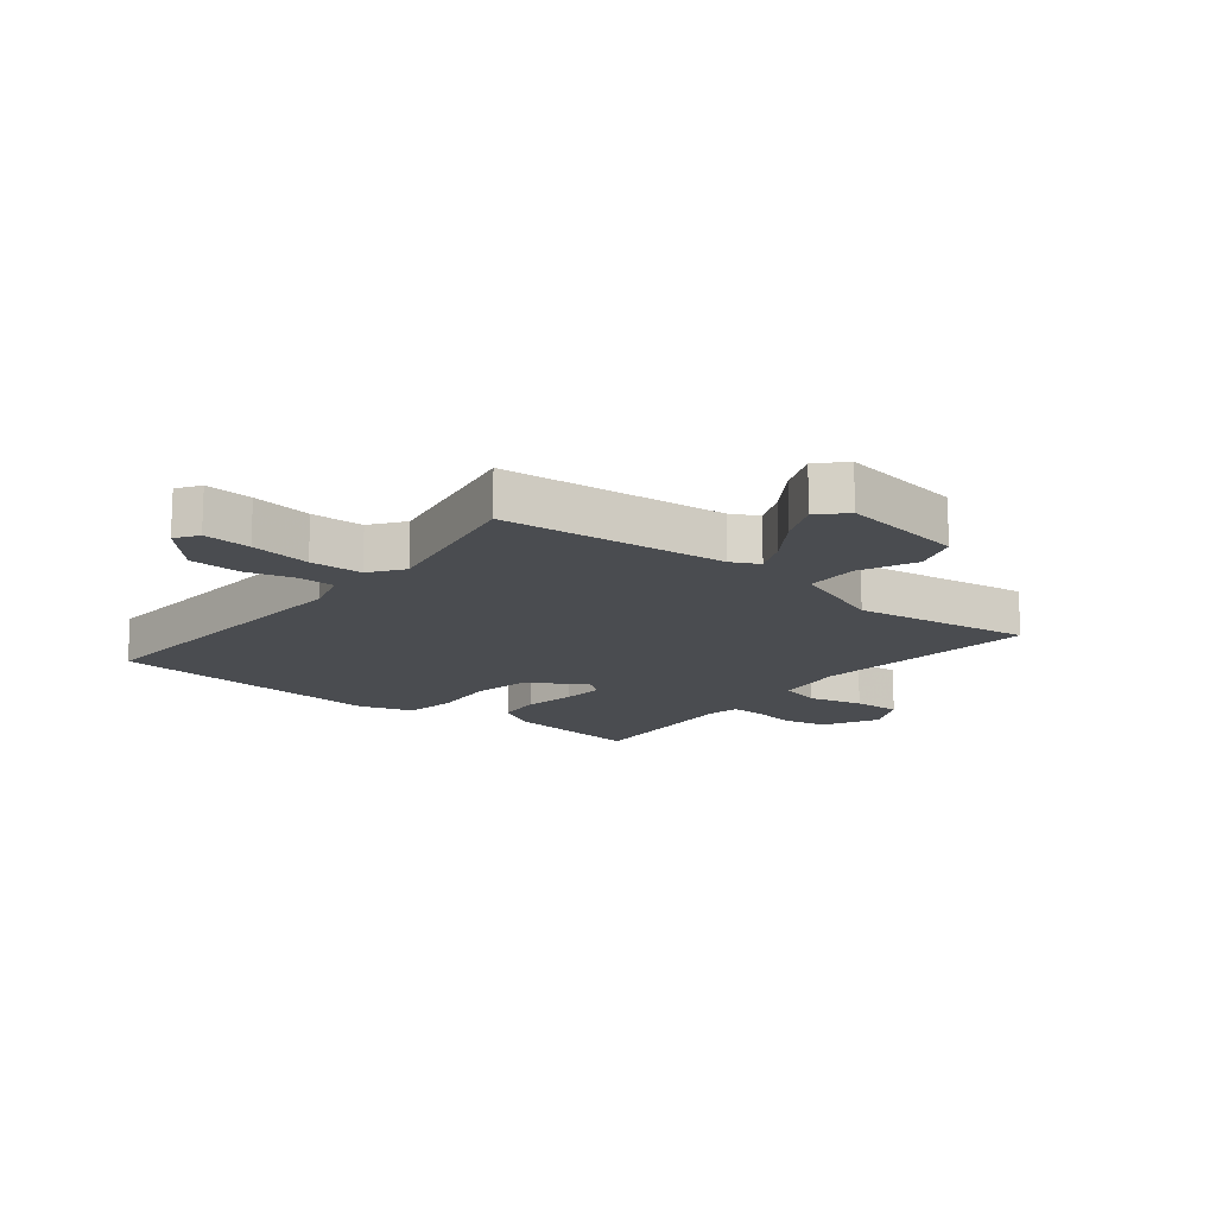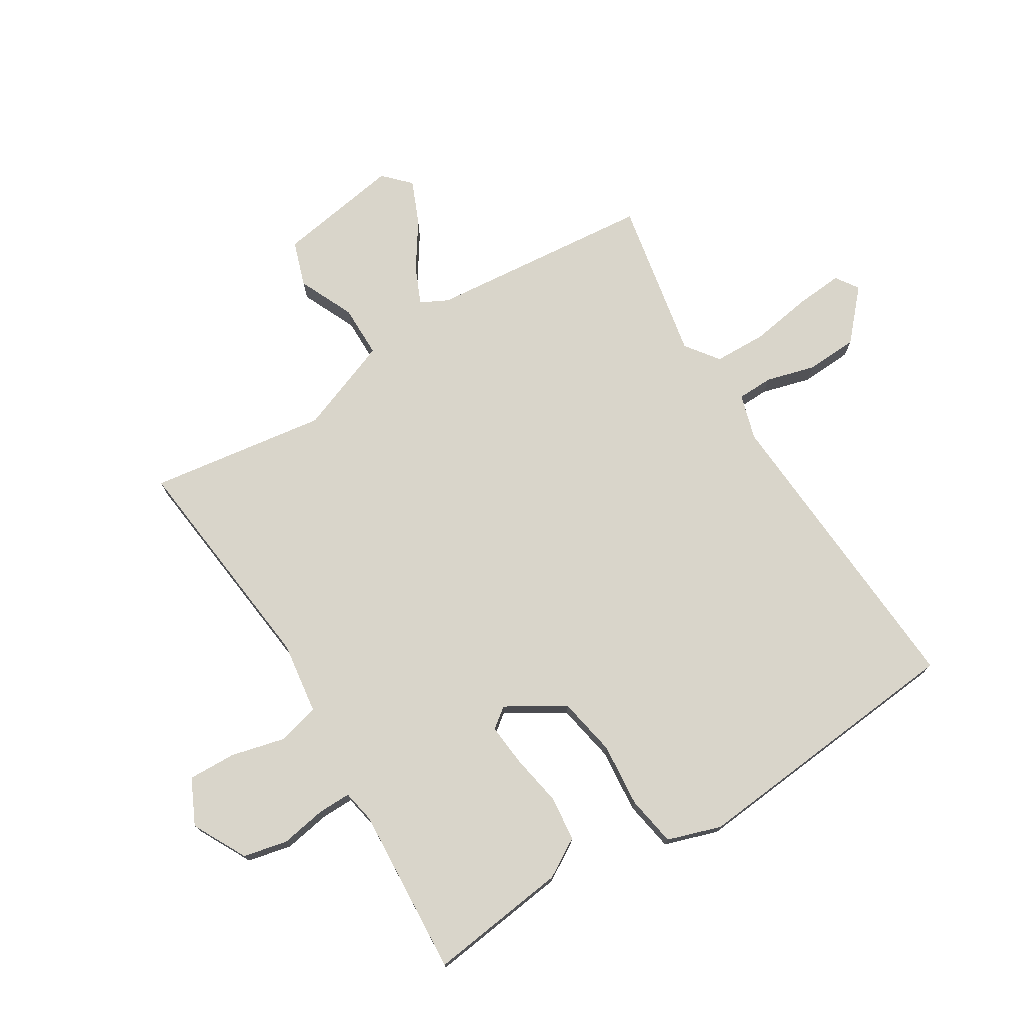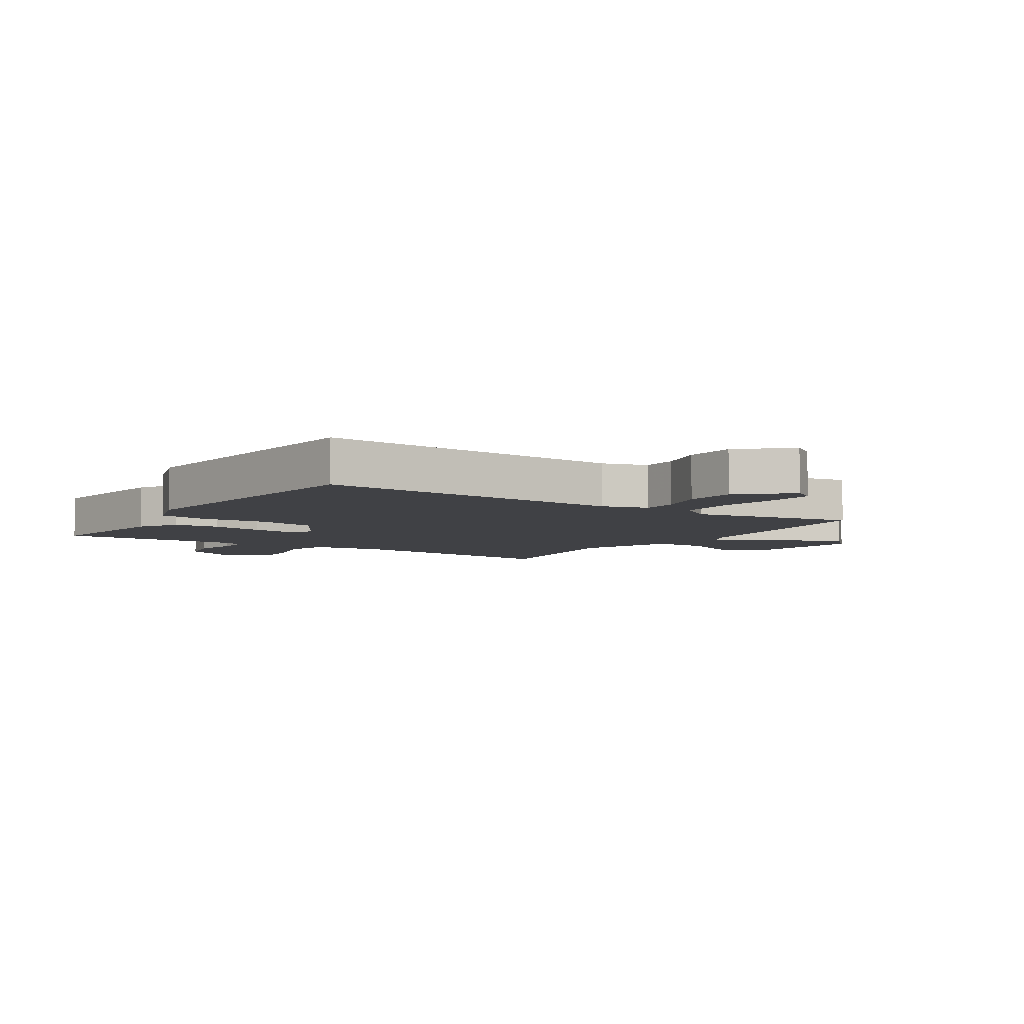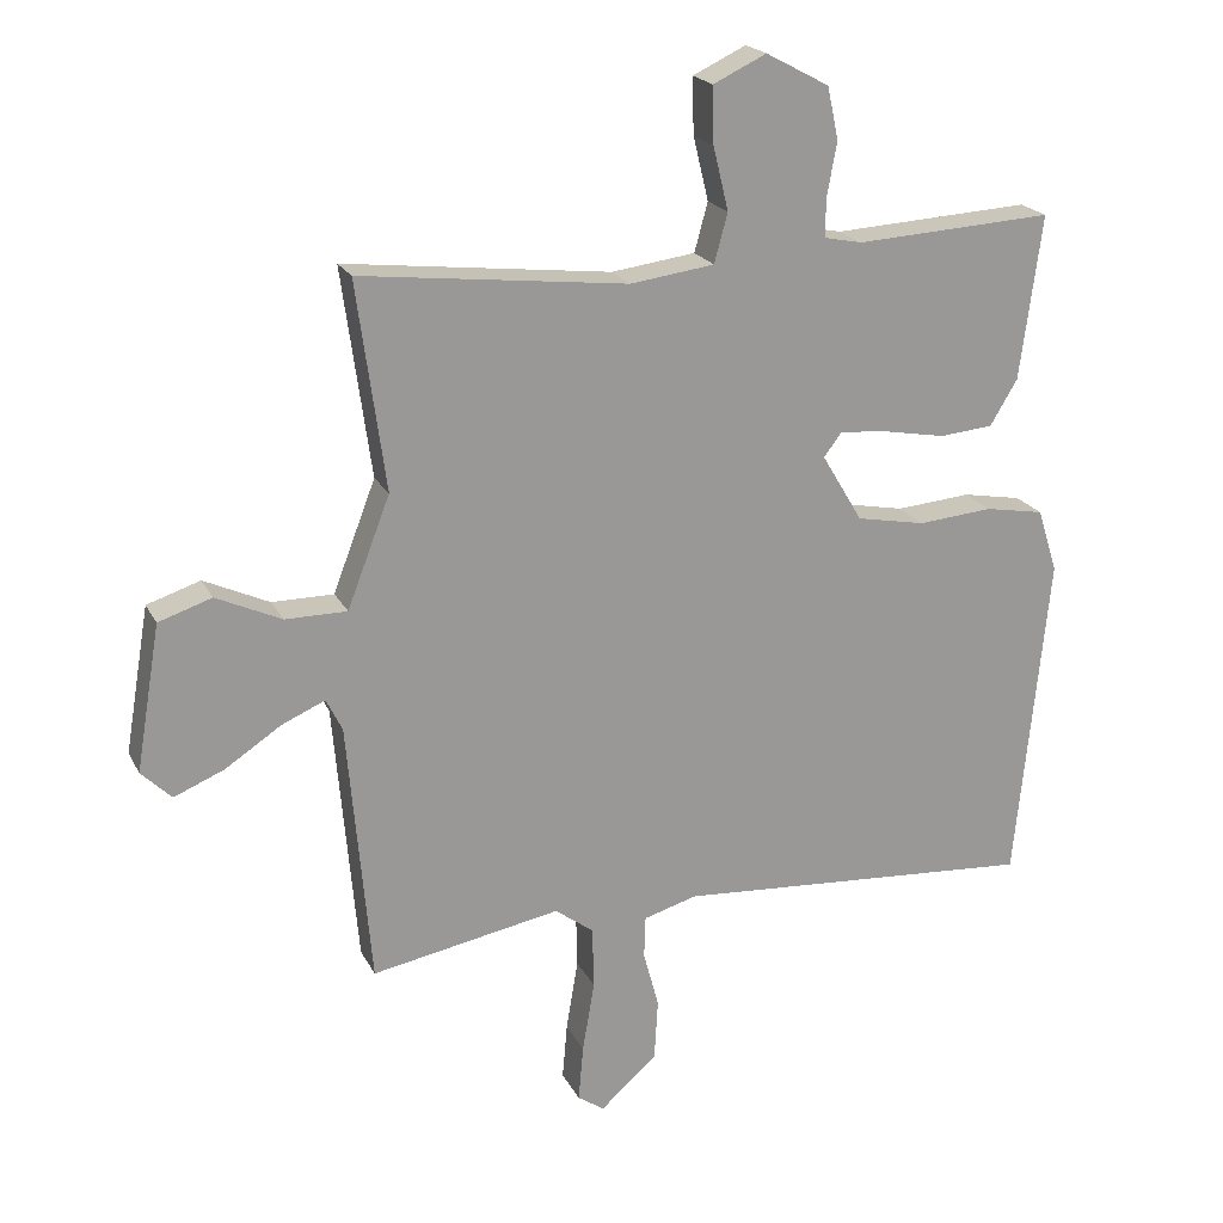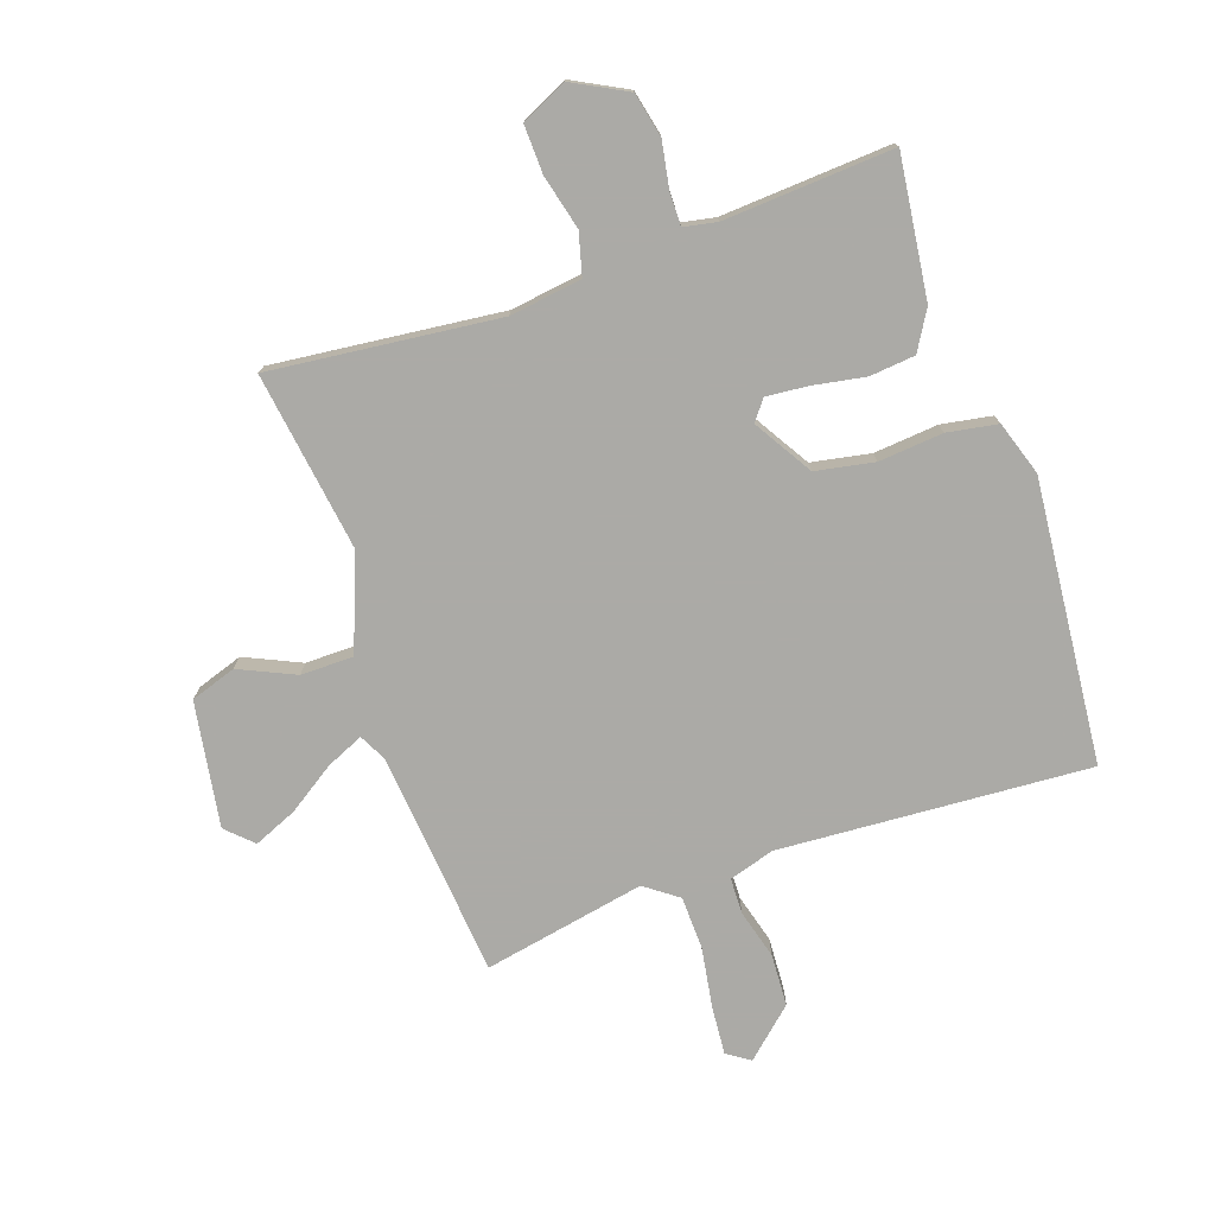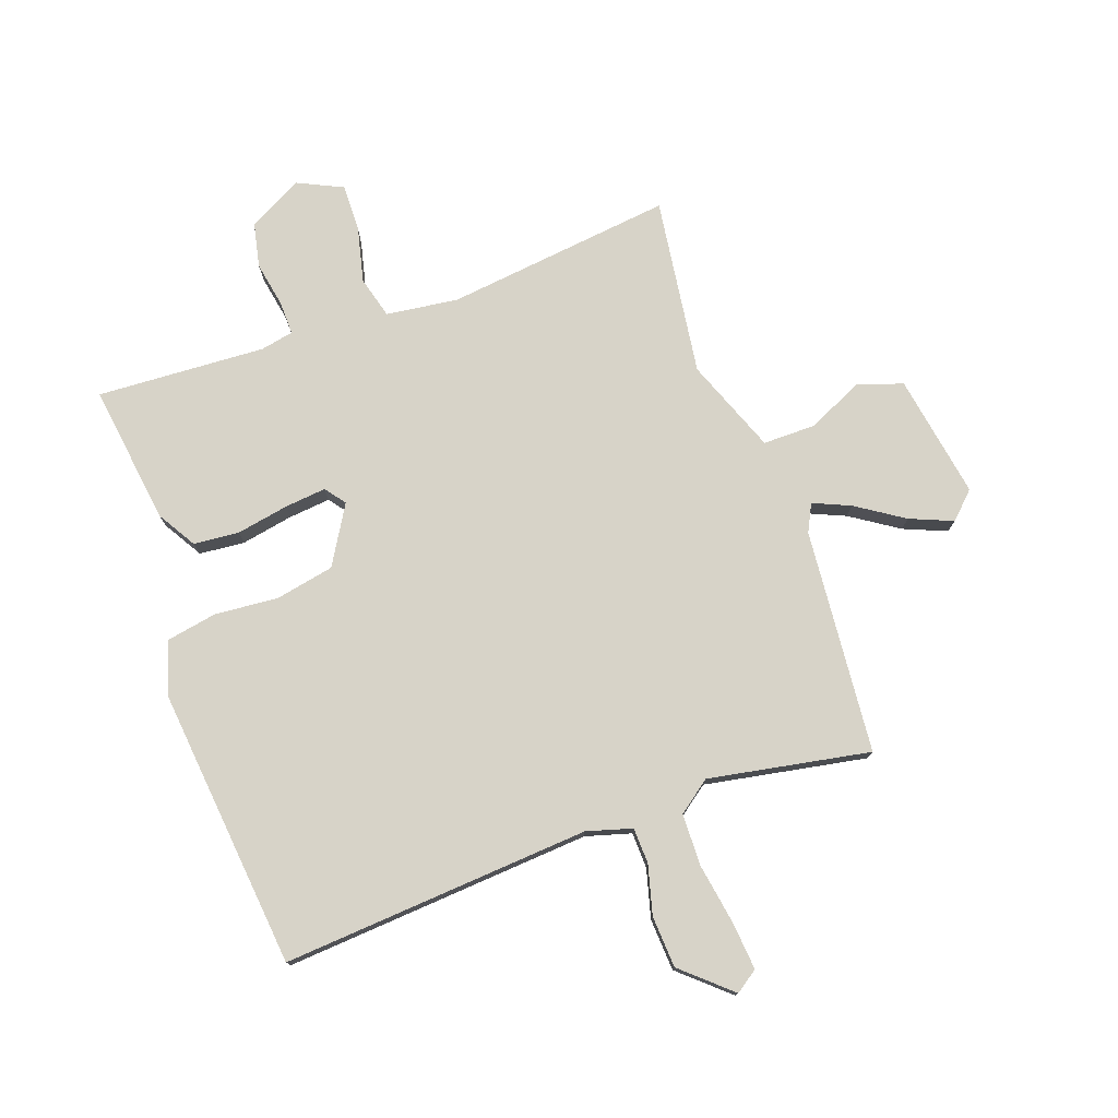
<metadata>
{"format":"obj","ext":"obj","renderer":"f3d","projection":"perspective","resolution":1024,"background":"white","views":[{"elev":-14.9,"azim":-128.2,"up":"+Y"},{"elev":74.7,"azim":58.7,"up":"+Y"},{"elev":-5.8,"azim":147.0,"up":"+Y"},{"elev":20.6,"azim":-20.6,"up":"+Z"},{"elev":-75.9,"azim":19.4,"up":"+Y"},{"elev":76.8,"azim":160.3,"up":"+Y"}]}
</metadata>
<code>
v -0.5 0.07 -0.5
v -0.533 0.07 -0.124
v -0.556 0.07 -0.078
v -0.618 0.07 -0.105
v -0.697 0.07 -0.157
v -0.769 0.07 -0.187
v -0.812 0.07 -0.145
v -0.777 0.07 0.063
v -0.701 0.07 0.088
v -0.608 0.07 0.045
v -0.52 0.07 0.045
v -0.459 0.07 0.203
v -0.5 0.07 0.5
v -0.119 0.07 0.456
v 0.001 0.07 0.472
v 0.02 0.07 0.542
v -0.002 0.07 0.633
v -0.004 0.07 0.713
v 0.072 0.07 0.749
v 0.162 0.07 0.701
v 0.178 0.07 0.627
v 0.164 0.07 0.55
v 0.163 0.07 0.495
v 0.218 0.07 0.484
v 0.5 0.07 0.5
v 0.469 0.07 0.266
v 0.43 0.07 0.201
v 0.354 0.07 0.194
v 0.267 0.07 0.21
v 0.197 0.07 0.217
v 0.171 0.07 0.183
v 0.229 0.07 0.086
v 0.327 0.07 0.067
v 0.434 0.07 0.076
v 0.518 0.07 0.061
v 0.547 0.07 -0.029
v 0.5 0.07 -0.5
v -0.017 0.07 -0.464
v -0.093 0.07 -0.486
v -0.095 0.07 -0.546
v -0.073 0.07 -0.628
v -0.078 0.07 -0.715
v -0.159 0.07 -0.787
v -0.197 0.07 -0.761
v -0.19 0.07 -0.681
v -0.173 0.07 -0.579
v -0.175 0.07 -0.491
v -0.23 0.07 -0.45
v -0.5 0 -0.5
v -0.533 0 -0.124
v -0.556 0 -0.078
v -0.618 0 -0.105
v -0.697 0 -0.157
v -0.769 0 -0.187
v -0.812 0 -0.145
v -0.777 0 0.063
v -0.701 0 0.088
v -0.608 0 0.045
v -0.52 0 0.045
v -0.459 0 0.203
v -0.5 0 0.5
v -0.119 0 0.456
v 0.001 0 0.472
v 0.02 0 0.542
v -0.002 0 0.633
v -0.004 0 0.713
v 0.072 0 0.749
v 0.162 0 0.701
v 0.178 0 0.627
v 0.164 0 0.55
v 0.163 0 0.495
v 0.218 0 0.484
v 0.5 0 0.5
v 0.469 0 0.266
v 0.43 0 0.201
v 0.354 0 0.194
v 0.267 0 0.21
v 0.197 0 0.217
v 0.171 0 0.183
v 0.229 0 0.086
v 0.327 0 0.067
v 0.434 0 0.076
v 0.518 0 0.061
v 0.547 0 -0.029
v 0.5 0 -0.5
v -0.017 0 -0.464
v -0.093 0 -0.486
v -0.095 0 -0.546
v -0.073 0 -0.628
v -0.078 0 -0.715
v -0.159 0 -0.787
v -0.197 0 -0.761
v -0.19 0 -0.681
v -0.173 0 -0.579
v -0.175 0 -0.491
v -0.23 0 -0.45
f 44 45 46
f 43 44 46
f 42 43 46
f 41 42 46
f 40 41 46
f 39 40 46 47
f 38 39 47 48
f 36 37 38
f 35 36 38
f 34 35 38
f 33 34 38
f 32 33 38 48
f 27 28 29
f 26 27 29
f 25 26 29
f 24 25 29
f 23 24 29 30
f 20 21 22
f 19 20 22
f 18 19 22
f 17 18 22
f 16 17 22
f 15 16 22 23
f 12 13 14
f 11 12 14 15
f 8 9 10
f 7 8 10
f 6 7 10
f 5 6 10
f 4 5 10
f 3 4 10 11
f 23 30 31
f 15 23 31
f 11 15 31
f 3 11 31
f 2 3 31
f 31 32 48
f 2 31 48
f 1 2 48
f 94 93 92
f 94 92 91
f 94 91 90
f 94 90 89
f 94 89 88
f 95 94 88 87
f 96 95 87 86
f 86 85 84
f 86 84 83
f 86 83 82
f 86 82 81
f 96 86 81 80
f 77 76 75
f 77 75 74
f 77 74 73
f 77 73 72
f 78 77 72 71
f 70 69 68
f 70 68 67
f 70 67 66
f 70 66 65
f 70 65 64
f 71 70 64 63
f 62 61 60
f 63 62 60 59
f 58 57 56
f 58 56 55
f 58 55 54
f 58 54 53
f 58 53 52
f 59 58 52 51
f 79 78 71
f 79 71 63
f 79 63 59
f 79 59 51
f 79 51 50
f 96 80 79
f 96 79 50
f 96 50 49
f 1 49 50 2
f 2 50 51 3
f 3 51 52 4
f 4 52 53 5
f 5 53 54 6
f 6 54 55 7
f 7 55 56 8
f 8 56 57 9
f 9 57 58 10
f 10 58 59 11
f 11 59 60 12
f 12 60 61 13
f 13 61 62 14
f 14 62 63 15
f 15 63 64 16
f 16 64 65 17
f 17 65 66 18
f 18 66 67 19
f 19 67 68 20
f 20 68 69 21
f 21 69 70 22
f 22 70 71 23
f 23 71 72 24
f 24 72 73 25
f 25 73 74 26
f 26 74 75 27
f 27 75 76 28
f 28 76 77 29
f 29 77 78 30
f 30 78 79 31
f 31 79 80 32
f 32 80 81 33
f 33 81 82 34
f 34 82 83 35
f 35 83 84 36
f 36 84 85 37
f 37 85 86 38
f 38 86 87 39
f 39 87 88 40
f 40 88 89 41
f 41 89 90 42
f 42 90 91 43
f 43 91 92 44
f 44 92 93 45
f 45 93 94 46
f 46 94 95 47
f 47 95 96 48
f 48 96 49 1

</code>
